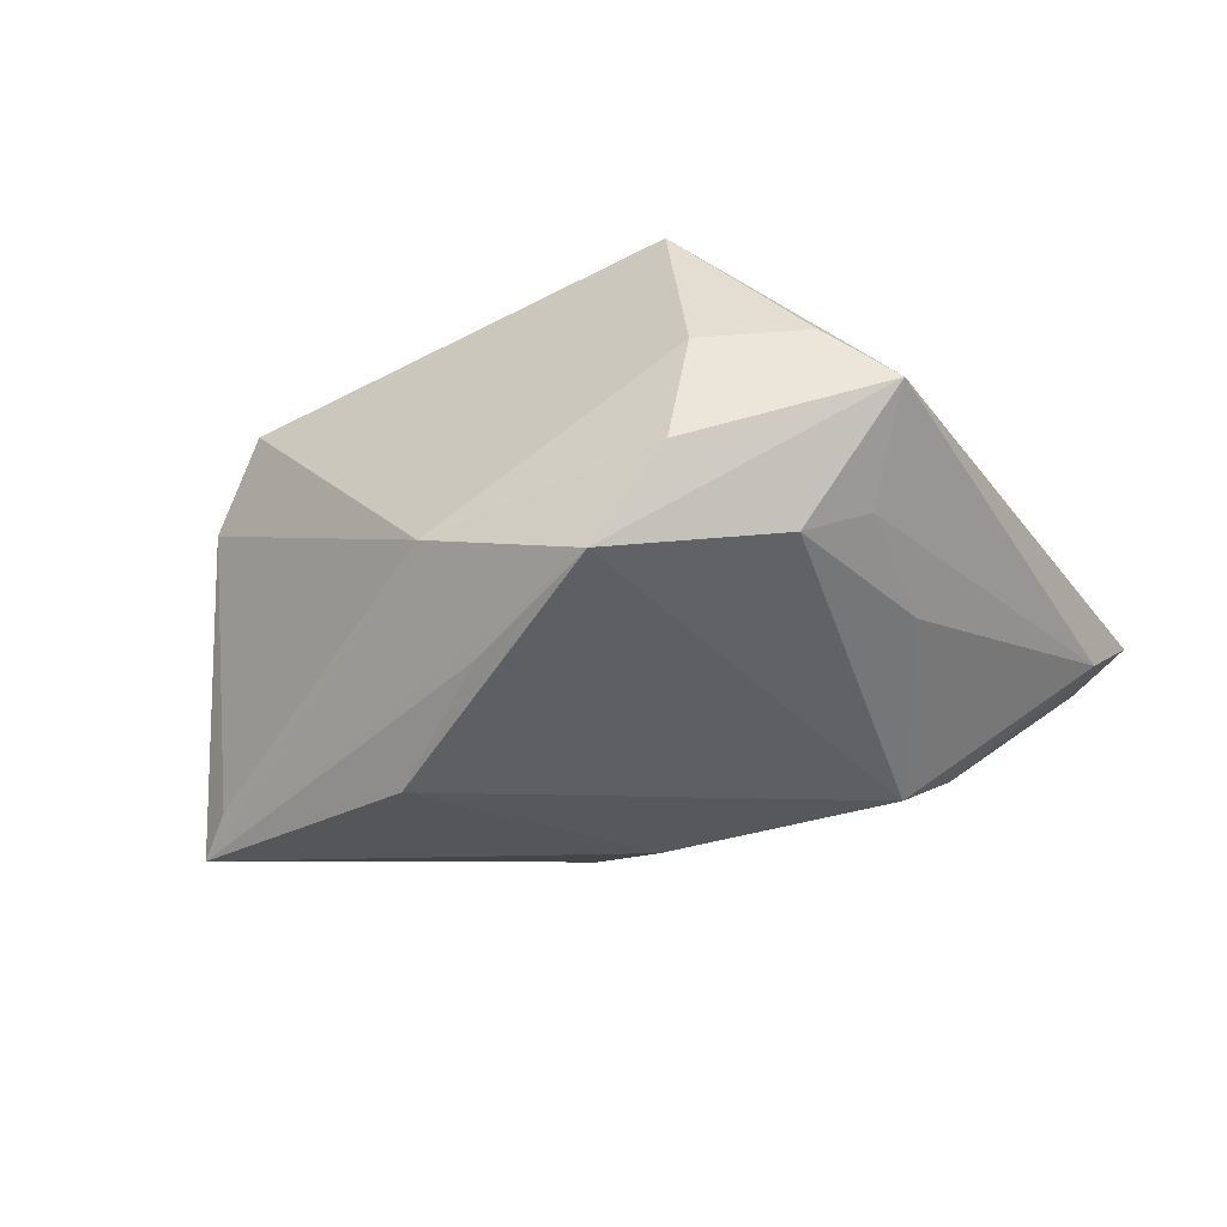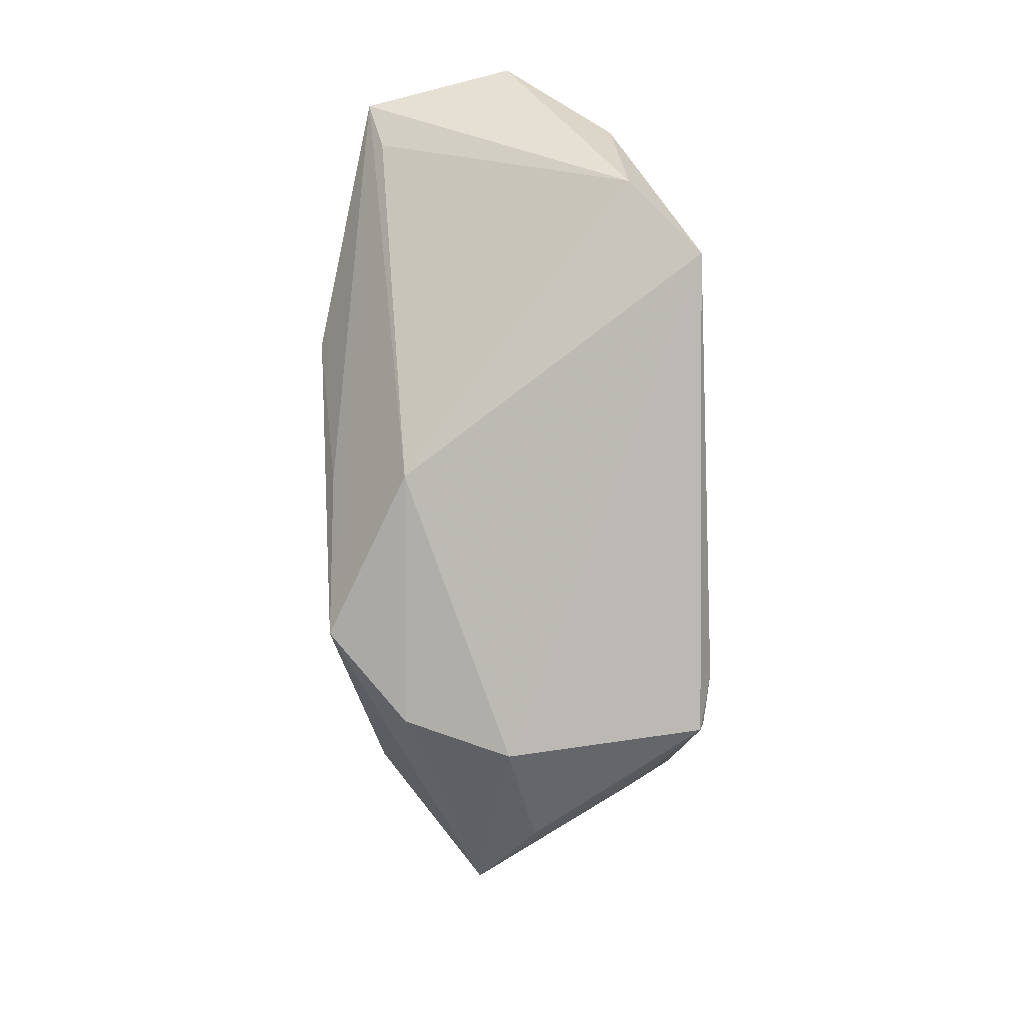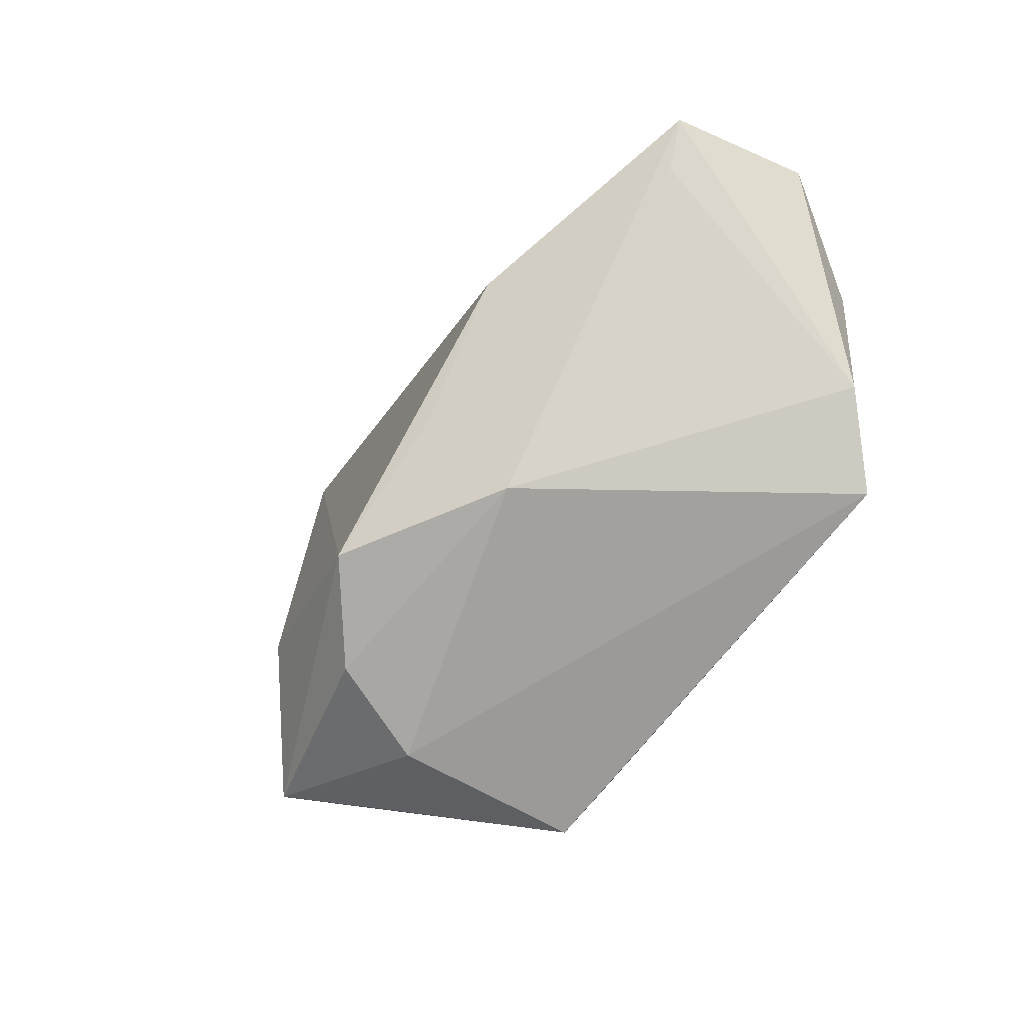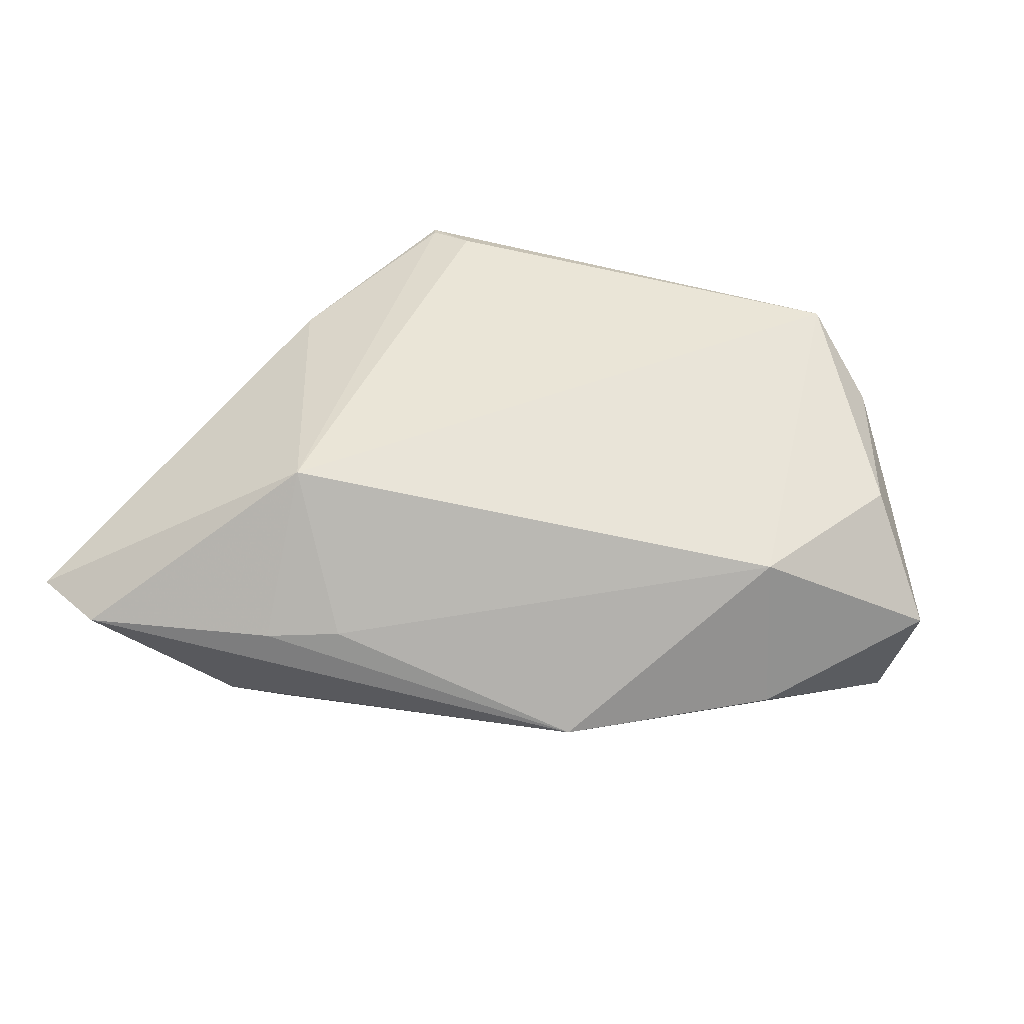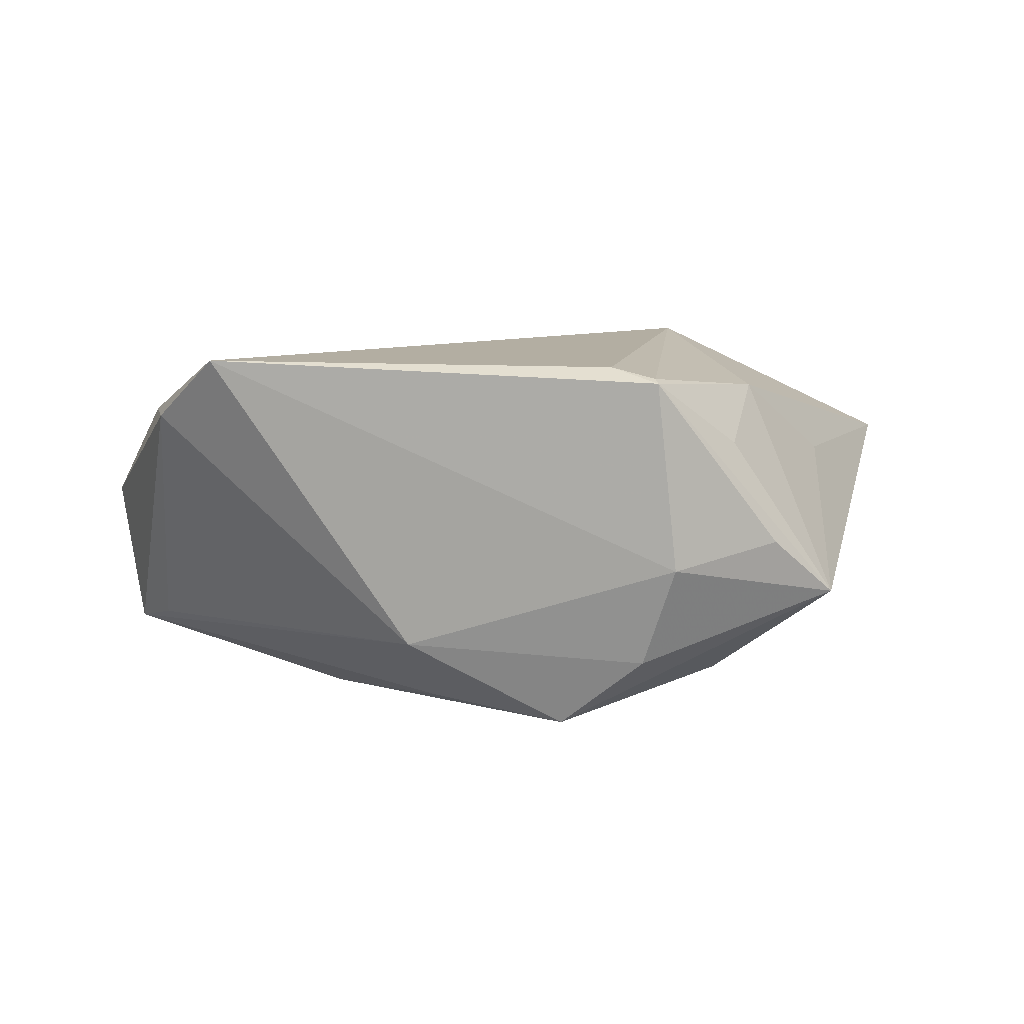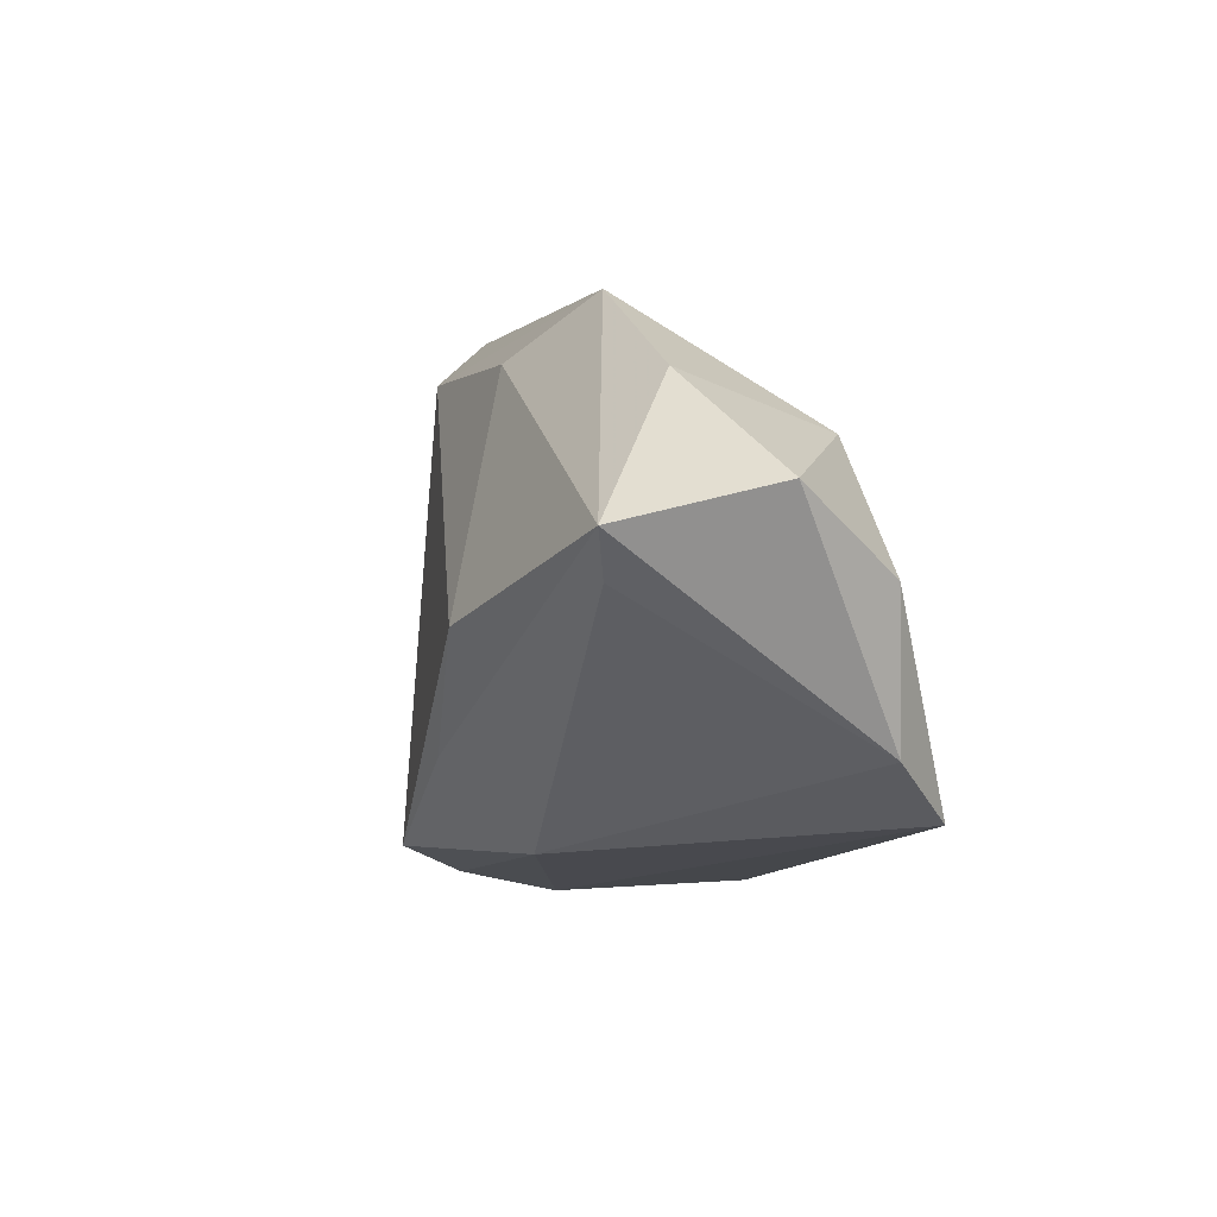
<metadata>
{"format":"obj","ext":"obj","renderer":"f3d","projection":"perspective","resolution":1024,"background":"white","views":[{"elev":-50.8,"azim":17.0,"up":"+Z"},{"elev":-70.1,"azim":-87.9,"up":"+Y"},{"elev":-58.7,"azim":-129.3,"up":"+Y"},{"elev":44.3,"azim":-171.2,"up":"+Z"},{"elev":10.8,"azim":-2.0,"up":"+Z"},{"elev":1.8,"azim":-106.3,"up":"+Y"}]}
</metadata>
<code>
v -0.05437 0.003758 0.01344
v 0.01713 -0.03725 0.02194
v 0.04256 -0.02882 -0.008121
v 0.01791 0.0347 0.005704
v 0.05242 0.03693 0.005156
v 0.02887 0.02801 -0.01691
v -0.05382 0.003772 -0.01809
v 0.01584 -0.03441 -0.01678
v -0.03973 0.01937 0.01239
v 0.056 0.0269 -0.001103
v 0.06037 0.03188 0.006356
v 0.03683 0.0008897 -0.01493
v 0.04457 -0.003177 0.00816
v 0.02762 0.03587 0.004932
v -0.062 0.01408 -0.0005401
v 0.005016 -0.0294 -0.02651
v -0.01455 0.03693 -0.006773
v -0.01255 -0.01704 -0.02588
v 0.02838 -0.0303 0.013
v 0.03443 0.03409 -0.009075
v -0.05841 0.009436 -0.01997
v -0.05121 -0.01518 0.01496
v 0.02514 0.02237 0.02365
v 0.03541 -0.01639 -0.01528
v -0.04149 0.0263 -0.007317
v 0.01689 -0.03596 0.02242
v 0.02737 -0.02058 -0.02106
v 0.03394 -0.03295 -0.0002763
v 0.0325 -0.01549 0.01911
v 0.0113 -0.03293 0.02365
v -0.003374 0.02876 -0.0161
v -0.02707 -0.001522 -0.02781
v 0.01974 -0.03797 -0.003203
v -0.04313 -0.02304 0.02365
v -0.01623 -0.02818 -0.01546
f 35 21 16
f 22 21 7
f 7 35 22
f 21 35 7
f 32 6 16
f 5 23 11
f 11 23 29
f 11 3 10
f 10 5 11
f 24 10 3
f 9 1 34
f 34 23 9
f 34 1 22
f 22 35 34
f 34 33 2
f 35 33 34
f 16 21 18
f 18 32 16
f 21 32 18
f 15 1 9
f 15 21 22
f 22 1 15
f 21 17 31
f 31 17 6
f 31 32 21
f 6 32 31
f 6 17 20
f 20 17 5
f 20 10 6
f 5 10 20
f 9 23 4
f 4 17 9
f 13 3 11
f 11 29 13
f 13 29 3
f 2 3 19
f 19 29 2
f 3 29 19
f 28 3 2
f 2 33 28
f 28 33 3
f 8 35 16
f 8 33 35
f 16 3 8
f 3 33 8
f 6 10 12
f 10 24 12
f 27 3 16
f 27 24 3
f 27 12 24
f 16 6 27
f 6 12 27
f 30 34 2
f 23 34 30
f 9 17 25
f 25 15 9
f 25 17 21
f 21 15 25
f 5 17 14
f 17 4 14
f 23 5 14
f 14 4 23
f 26 30 2
f 23 30 26
f 2 29 26
f 26 29 23

</code>
